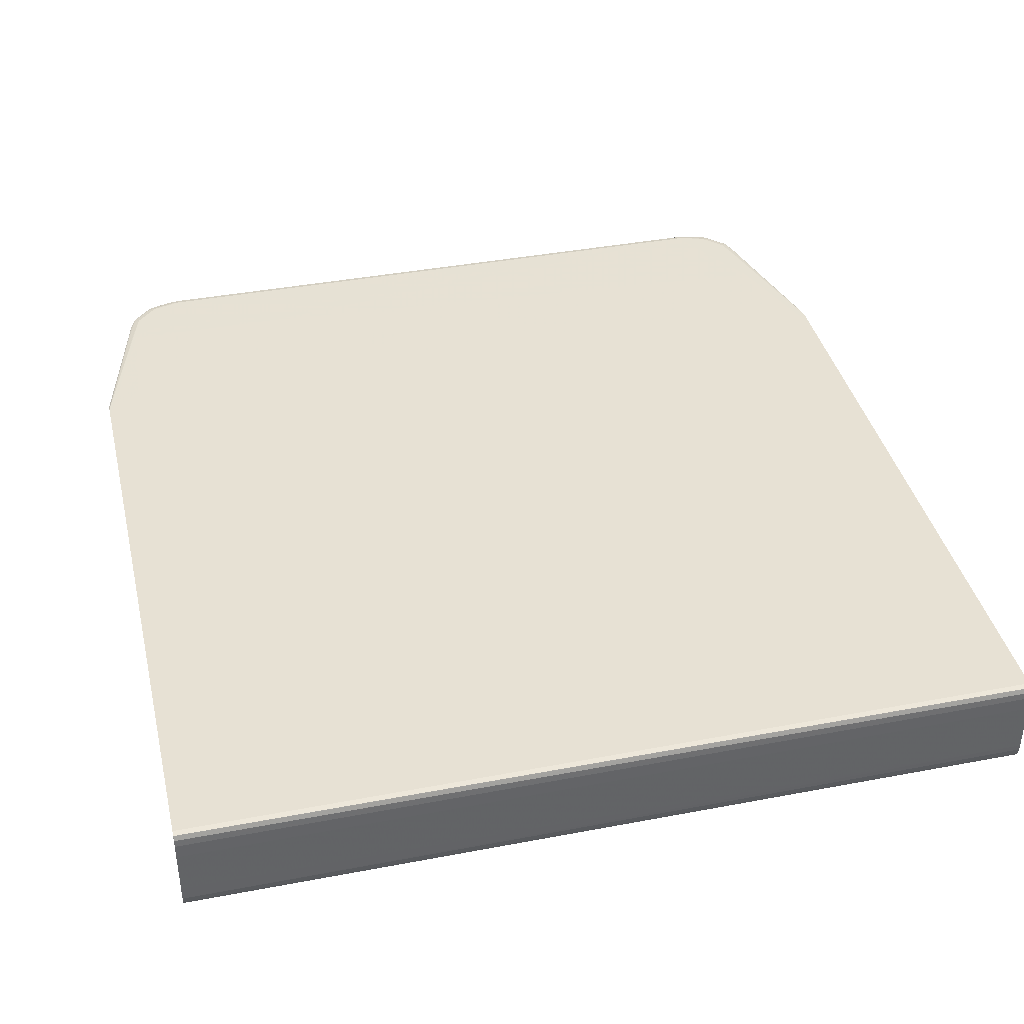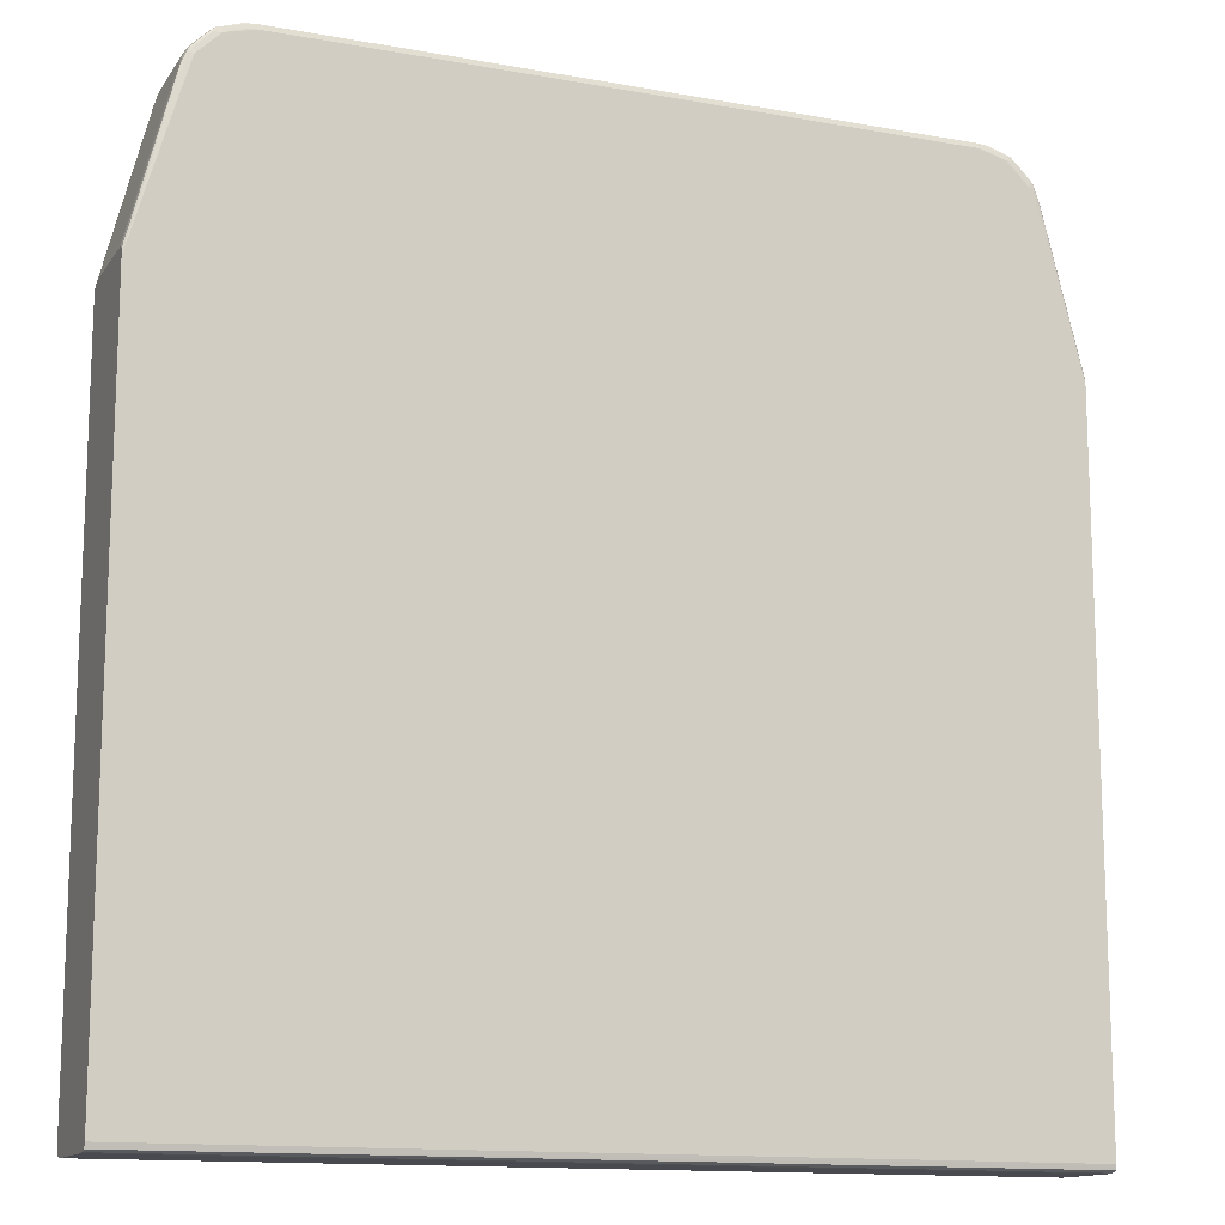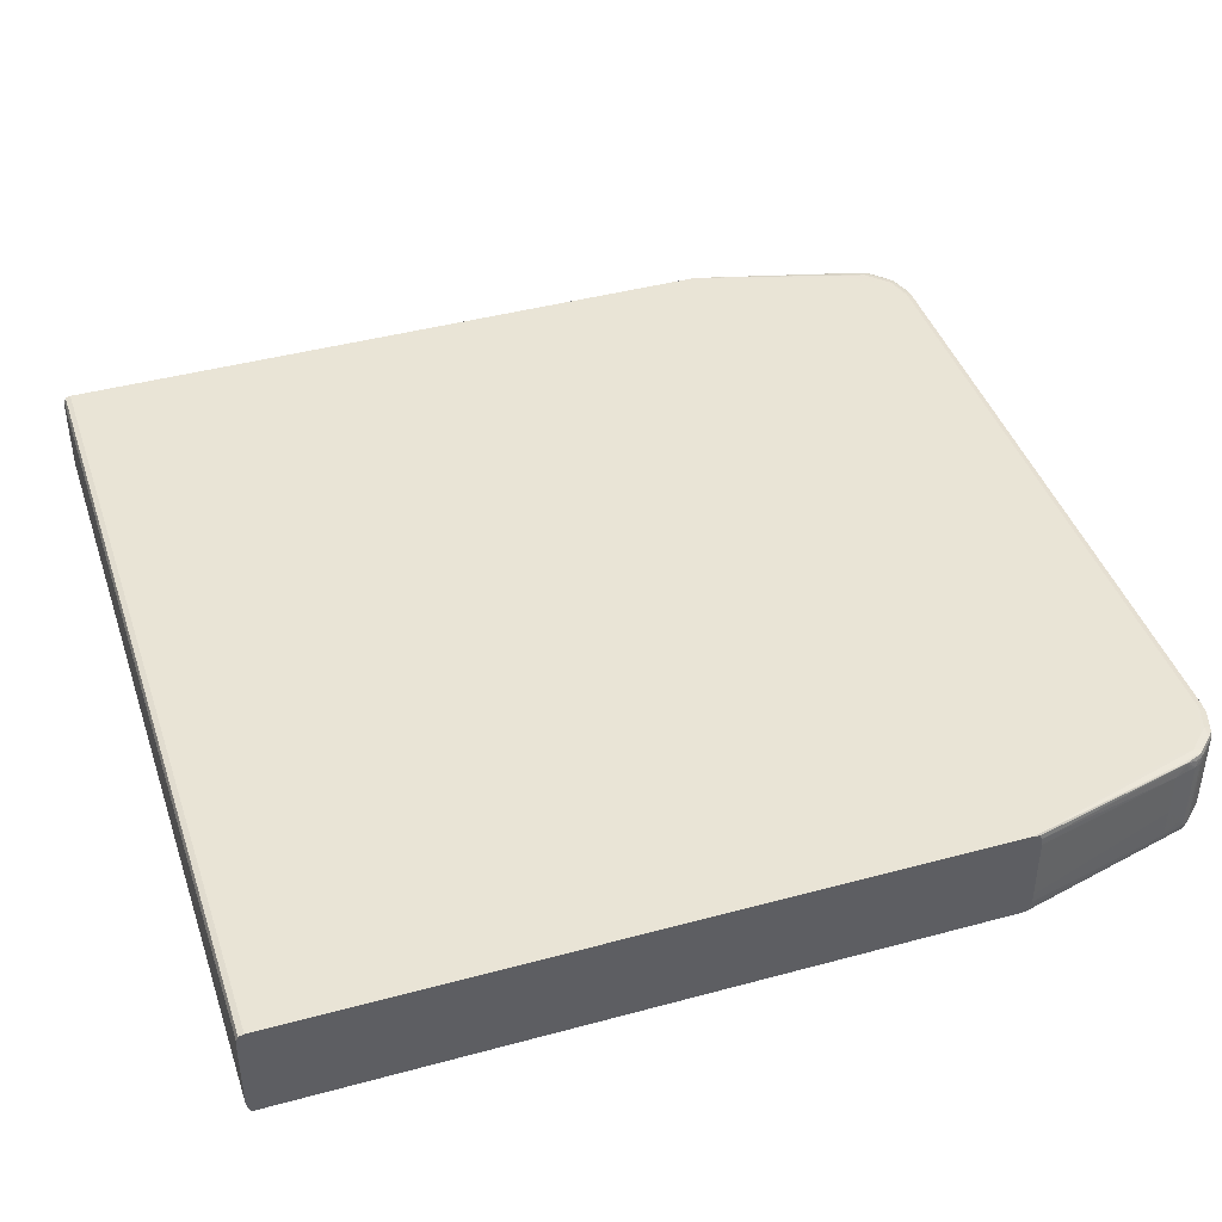
<metadata>
{"format":"obj","ext":"obj","renderer":"f3d","projection":"perspective","resolution":1024,"background":"white","views":[{"elev":39.4,"azim":166.7,"up":"+Y"},{"elev":-13.5,"azim":158.0,"up":"+Z"},{"elev":42.4,"azim":-108.0,"up":"+Y"}]}
</metadata>
<code>
v -0.01428 -0.0056 -0.01887
v -0.01428 -0.005601 -0.0185
v -0.01428 -0.005477 -0.01893
v -0.01262 -0.0056 -0.01887
v -0.01428 -0.005602 -0.01605
v 0.01433 -0.005602 -0.0185
v -0.01428 -0.00528 -0.01898
v 0.01433 -0.005477 -0.01893
v 0.01433 -0.005598 -0.01887
v 0.01433 -0.0056 -0.01886
v -0.01286 -0.005602 0.006244
v -0.01428 -0.005601 0.001393
v 0.01433 -0.005602 -0.01605
v -0.01428 -0.00523 -0.019
v 0.01433 -0.005233 -0.019
v -0.0109 -0.005601 0.01066
v -0.01262 -0.005601 0.009184
v -0.01428 -0.005601 0.003795
v 0.01286 -0.005602 0.006244
v 0.01433 -0.005601 0.003795
v -0.01428 -0.005035 -0.019
v 0.01433 -0.004741 -0.019
v 0.01433 -0.004498 -0.019
v -0.01103 -0.005598 0.01078
v -0.01183 -0.005599 0.01053
v -0.0119 -0.0056 0.01043
v -0.01262 -0.005601 0.009674
v -0.01262 -0.005601 0.00943
v 0.01066 -0.005601 0.01066
v -0.01298 -0.005599 0.008829
v -0.01428 -0.005599 0.00392
v 0.01262 -0.005601 0.009184
v 0.01433 -0.0056 0.003919
v 0.01298 -0.005599 0.008829
v 0.01262 -0.005601 0.009674
v -0.01428 -0.003271 -0.019
v 0.01433 -0.003271 -0.019
v 0.01433 -0.003028 -0.019
v -0.0109 -0.005476 0.01085
v -0.01113 -0.005491 0.01082
v -0.01199 -0.005597 0.01052
v 0.01103 -0.005598 0.01078
v -0.01225 -0.005599 0.01029
v -0.01213 -0.005599 0.01034
v -0.01274 -0.005598 0.009796
v -0.01274 -0.005599 0.009675
v 0.0119 -0.0056 0.01043
v -0.01301 -0.005419 0.009185
v -0.01428 -0.005578 0.003949
v 0.01433 -0.005475 0.004009
v 0.01299 -0.005372 0.009322
v 0.01301 -0.005419 0.009185
v 0.01274 -0.005598 0.009796
v 0.01274 -0.005599 0.009675
v 0.01225 -0.005599 0.01029
v 0.01213 -0.005599 0.01034
v -0.01428 -0.002782 -0.019
v 0.01433 -0.002782 -0.019
v -0.01066 -0.005232 0.01091
v -0.0109 -0.00523 0.01091
v 0.0109 -0.005476 0.01085
v -0.01115 -0.005232 0.01088
v -0.01139 -0.005405 0.01079
v -0.01152 -0.005355 0.01078
v -0.0119 -0.005501 0.01059
v -0.01206 -0.005435 0.01057
v -0.01213 -0.0055 0.01046
v 0.01183 -0.005599 0.01053
v 0.01199 -0.005597 0.01052
v 0.01113 -0.005491 0.01082
v -0.01229 -0.005475 0.01033
v -0.01254 -0.005477 0.01008
v -0.01266 -0.005477 0.00996
v -0.01277 -0.005476 0.009838
v -0.01299 -0.005372 0.009322
v -0.01428 -0.00548 0.00402
v 0.01433 -0.005231 0.004095
v 0.01309 -0.005231 0.008939
v 0.01303 -0.005231 0.009186
v 0.0129 -0.005232 0.009674
v 0.01277 -0.005476 0.009838
v 0.01266 -0.005477 0.00996
v 0.01254 -0.005477 0.01008
v 0.01229 -0.005475 0.01033
v 0.01214 -0.0055 0.01046
v -0.01428 -0.002537 -0.01898
v 0.01433 -0.002537 -0.01898
v -0.01066 -0.004986 0.01091
v 0.01066 -0.005232 0.01091
v -0.0109 -0.00327 0.01091
v -0.01115 -0.004986 0.01088
v 0.0109 -0.005231 0.01091
v -0.01152 -0.004496 0.01078
v -0.01164 -0.004251 0.01075
v -0.01188 -0.004497 0.01068
v -0.01188 -0.005231 0.01068
v -0.01208 -0.00523 0.01059
v -0.01221 -0.005231 0.01049
v 0.01206 -0.005435 0.01057
v 0.01152 -0.005355 0.01078
v 0.01139 -0.005405 0.01079
v 0.01115 -0.005232 0.01088
v -0.0127 -0.00523 0.01
v -0.01233 -0.005231 0.01037
v -0.0128 -0.005231 0.009879
v -0.0129 -0.005232 0.009674
v -0.0131 -0.005231 0.008939
v -0.01428 -0.005398 0.004051
v 0.01433 -0.004251 0.004096
v 0.01309 -0.004251 0.008941
v 0.01303 -0.003026 0.009185
v 0.0129 -0.003761 0.009676
v 0.0129 -0.004986 0.009675
v 0.0128 -0.005231 0.009879
v 0.0127 -0.00523 0.01
v 0.01233 -0.005231 0.01037
v -0.01428 -0.002404 -0.01893
v 0.01384 -0.002372 -0.01892
v 0.01433 -0.002372 -0.01892
v 0.01433 -0.002374 -0.01891
v -0.01066 -0.003516 0.01091
v 0.01066 -0.004986 0.01091
v -0.0109 -0.002782 0.01091
v -0.01115 -0.003516 0.01088
v 0.01115 -0.004986 0.01088
v 0.0109 -0.00327 0.01091
v -0.01152 -0.003026 0.01078
v -0.01188 -0.002781 0.01068
v -0.01208 -0.004496 0.01059
v -0.01221 -0.004741 0.01049
v -0.01233 -0.004006 0.01037
v 0.01221 -0.005232 0.01049
v 0.01208 -0.00523 0.01059
v 0.01188 -0.005231 0.01068
v 0.01164 -0.004251 0.01075
v 0.01152 -0.004496 0.01078
v -0.0127 -0.004741 0.01
v -0.0127 -0.003516 0.01
v -0.0128 -0.00474 0.009879
v -0.0129 -0.003761 0.009676
v -0.0129 -0.004986 0.009675
v -0.01296 -0.004984 0.009453
v -0.01296 -0.004741 0.009453
v -0.0131 -0.004251 0.008941
v -0.01428 -0.004908 0.004112
v -0.01428 -0.005231 0.004111
v 0.01433 -0.00278 0.004095
v 0.01309 -0.00278 0.008939
v 0.01303 -0.002781 0.009184
v 0.01299 -0.00278 0.009331
v 0.0129 -0.003025 0.009675
v 0.0128 -0.003271 0.009879
v 0.0128 -0.004741 0.009879
v 0.0127 -0.004741 0.01
v 0.01233 -0.004006 0.01037
v -0.01428 -0.002373 -0.01891
v -0.01428 -0.002339 -0.01878
v 0.01433 -0.002331 -0.01874
v -0.01066 -0.002781 0.01091
v 0.01066 -0.003516 0.01091
v -0.0109 -0.002536 0.01089
v -0.01115 -0.002536 0.01087
v -0.01115 -0.00278 0.01088
v -0.01139 -0.00278 0.01081
v 0.01115 -0.003516 0.01088
v 0.0109 -0.002782 0.01091
v -0.01164 -0.002781 0.01075
v -0.01152 -0.002646 0.01078
v -0.01141 -0.002553 0.0108
v -0.01188 -0.002536 0.01066
v -0.01208 -0.002536 0.01058
v -0.01208 -0.002782 0.01059
v -0.01208 -0.003027 0.01059
v -0.01208 -0.004005 0.01059
v -0.01221 -0.00278 0.01049
v -0.01233 -0.00327 0.01037
v 0.01221 -0.004741 0.01049
v 0.01208 -0.004496 0.01059
v 0.01188 -0.002781 0.01068
v 0.01152 -0.003026 0.01078
v -0.0127 -0.002781 0.01
v -0.0128 -0.003271 0.009879
v -0.0129 -0.003025 0.009675
v -0.01296 -0.002781 0.009453
v -0.01296 -0.00425 0.009453
v -0.0131 -0.00278 0.008939
v -0.01428 -0.002781 0.004112
v -0.01428 -0.004251 0.004113
v 0.01433 -0.002535 0.004075
v 0.01302 -0.002536 0.009183
v 0.01299 -0.002535 0.00932
v 0.0129 -0.00278 0.009674
v 0.0128 -0.002782 0.009877
v 0.0127 -0.002781 0.01
v 0.0127 -0.00425 0.01
v 0.01233 -0.00327 0.01037
v 0.01221 -0.00278 0.01049
v -0.01428 -0.002331 -0.01874
v 0.01433 -0.002331 -0.0185
v -0.01428 -0.00233 -0.01855
v 0.01066 -0.002781 0.01091
v -0.0109 -0.002373 0.01083
v -0.01115 -0.002379 0.01081
v 0.0109 -0.002536 0.01089
v 0.008205 -0.002371 0.01083
v -0.01134 -0.002395 0.01079
v -0.0115 -0.002484 0.01077
v 0.01115 -0.00278 0.01088
v 0.01139 -0.00278 0.01081
v 0.01115 -0.002536 0.01087
v -0.01205 -0.002388 0.01056
v -0.0122 -0.002535 0.01048
v -0.01257 -0.002536 0.01012
v 0.01208 -0.004005 0.01059
v 0.01208 -0.002782 0.01059
v 0.01208 -0.002536 0.01058
v 0.01188 -0.002536 0.01066
v 0.01141 -0.002553 0.0108
v 0.01152 -0.002646 0.01078
v 0.01164 -0.002781 0.01075
v -0.01269 -0.002536 0.009994
v -0.01279 -0.002535 0.009872
v -0.0128 -0.002781 0.009877
v -0.0129 -0.00278 0.009674
v -0.01299 -0.002535 0.00932
v -0.01302 -0.002536 0.009183
v -0.01428 -0.002537 0.004092
v -0.01428 -0.002707 0.004106
v 0.01433 -0.002372 0.003984
v 0.01298 -0.002411 0.009309
v 0.01288 -0.002536 0.009673
v 0.01279 -0.002535 0.009872
v 0.01269 -0.002536 0.009994
v 0.01245 -0.002537 0.01024
v 0.01233 -0.002781 0.01037
v 0.0122 -0.002535 0.01048
v 0.01433 -0.002329 -0.01727
v -0.01428 -0.00233 -0.0183
v -0.0109 -0.00233 0.01066
v -0.01115 -0.002338 0.01065
v -0.01188 -0.002373 0.01059
v 0.01115 -0.002379 0.01081
v 0.0109 -0.002373 0.01083
v 0.01066 -0.002371 0.01083
v 0.0115 -0.002484 0.01077
v 0.01134 -0.002395 0.01079
v -0.01213 -0.002364 0.01041
v -0.01229 -0.002388 0.01033
v -0.01188 -0.002332 0.01041
v -0.01254 -0.002387 0.01009
v 0.01205 -0.002388 0.01056
v -0.01277 -0.002385 0.009842
v -0.01288 -0.002536 0.009673
v -0.01298 -0.002413 0.00931
v -0.01428 -0.002372 0.003997
v 0.01433 -0.002332 0.003793
v 0.013 -0.002398 0.009184
v 0.01277 -0.002385 0.009842
v 0.01254 -0.002387 0.01009
v 0.01229 -0.002388 0.01033
v 0.01311 -0.002329 0.004775
v 0.01433 -0.00233 0.003303
v -0.01428 -0.002329 -0.01752
v -0.01428 -0.002329 -0.006982
v -0.01311 -0.002329 0.004775
v -0.01286 -0.002329 0.007224
v -0.01262 -0.00233 0.009184
v -0.01164 -0.00233 0.01041
v 0.0109 -0.00233 0.01066
v 0.007227 -0.00233 0.008449
v 0.01115 -0.002338 0.01065
v 0.01188 -0.002373 0.01059
v -0.01213 -0.002331 0.01017
v -0.01262 -0.002365 0.009922
v 0.01188 -0.002332 0.01041
v 0.01213 -0.002364 0.01041
v -0.0128 -0.002373 0.009673
v -0.013 -0.002398 0.009184
v -0.01262 -0.002331 0.009675
v -0.01428 -0.002331 0.003795
v 0.01433 -0.002331 0.003795
v 0.01303 -0.002377 0.00894
v 0.0128 -0.002373 0.009673
v 0.01262 -0.002331 0.009675
v 0.01262 -0.002365 0.009922
v 0.01286 -0.00233 0.008449
v -0.01428 -0.002329 -0.002134
v -0.01428 -0.00233 0.001835
v -0.01428 -0.00233 0.00306
v -0.01428 -0.00233 0.003746
v -0.01286 -0.002331 0.008694
v -0.01237 -0.002331 0.009919
v 0.01164 -0.00233 0.01041
v 0.01213 -0.002331 0.01017
v -0.01286 -0.002335 0.008939
v -0.01303 -0.002377 0.00894
v 0.01286 -0.002335 0.008939
v 0.01262 -0.00233 0.009184
v 0.01237 -0.002331 0.009919
f 1 2 5
f 1 5 12
f 1 12 18
f 1 18 31
f 1 31 49
f 1 49 76
f 1 76 108
f 1 108 146
f 1 146 145
f 1 145 188
f 1 188 187
f 1 187 228
f 1 228 227
f 1 227 255
f 1 255 280
f 1 280 290
f 1 290 289
f 1 289 288
f 1 288 287
f 1 287 264
f 1 264 263
f 1 263 238
f 1 238 200
f 1 200 198
f 1 198 157
f 1 157 156
f 1 156 117
f 1 117 86
f 1 86 57
f 1 57 36
f 1 36 21
f 1 21 14
f 1 14 7
f 1 7 3
f 1 3 8
f 1 8 4
f 1 4 10
f 1 10 6
f 1 6 2
f 2 6 13
f 2 13 5
f 3 7 8
f 4 8 9
f 4 9 10
f 5 11 12
f 5 13 19
f 5 19 11
f 6 10 8
f 6 8 15
f 6 15 23
f 6 23 38
f 6 38 58
f 6 58 87
f 6 87 120
f 6 120 158
f 6 158 199
f 6 199 237
f 6 237 262
f 6 262 256
f 6 256 229
f 6 229 189
f 6 189 147
f 6 147 109
f 6 109 77
f 6 77 50
f 6 50 33
f 6 33 20
f 6 20 13
f 7 14 15
f 7 15 8
f 8 10 9
f 11 16 17
f 11 17 18
f 11 18 12
f 11 19 29
f 11 29 16
f 13 20 19
f 14 21 15
f 15 22 23
f 15 21 22
f 16 24 25
f 16 25 26
f 16 26 27
f 16 27 28
f 16 28 17
f 16 29 42
f 16 42 24
f 17 28 18
f 18 30 31
f 18 28 27
f 18 27 30
f 19 20 32
f 19 32 29
f 20 33 34
f 20 34 35
f 20 35 32
f 21 36 37
f 21 37 22
f 22 37 38
f 22 38 23
f 24 39 40
f 24 40 41
f 24 41 25
f 24 42 61
f 24 61 39
f 25 41 43
f 25 43 44
f 25 44 26
f 26 44 27
f 27 44 43
f 27 43 45
f 27 45 46
f 27 46 30
f 29 32 35
f 29 35 47
f 29 47 42
f 30 46 45
f 30 45 31
f 31 48 49
f 31 45 48
f 33 50 51
f 33 51 52
f 33 52 53
f 33 53 34
f 34 53 54
f 34 54 35
f 35 54 53
f 35 53 55
f 35 55 56
f 35 56 47
f 36 57 38
f 36 38 37
f 38 57 58
f 39 59 60
f 39 60 40
f 39 61 89
f 39 89 59
f 40 60 62
f 40 62 63
f 40 63 41
f 41 63 64
f 41 64 65
f 41 65 66
f 41 66 67
f 41 67 43
f 42 47 68
f 42 68 69
f 42 69 70
f 42 70 61
f 43 67 71
f 43 71 72
f 43 72 45
f 45 72 73
f 45 73 74
f 45 74 75
f 45 75 48
f 47 56 68
f 48 75 49
f 49 75 76
f 50 77 51
f 51 77 78
f 51 78 79
f 51 79 80
f 51 80 81
f 51 81 53
f 51 53 52
f 53 81 82
f 53 82 83
f 53 83 55
f 55 84 85
f 55 85 69
f 55 69 68
f 55 68 56
f 55 83 84
f 57 86 87
f 57 87 58
f 59 88 60
f 59 89 122
f 59 122 88
f 60 88 90
f 60 90 91
f 60 91 62
f 61 70 92
f 61 92 89
f 62 91 64
f 62 64 63
f 64 91 93
f 64 93 94
f 64 94 95
f 64 95 96
f 64 96 66
f 64 66 65
f 66 96 97
f 66 97 98
f 66 98 71
f 66 71 67
f 69 85 99
f 69 99 100
f 69 100 101
f 69 101 70
f 70 101 102
f 70 102 92
f 71 98 72
f 72 103 73
f 72 98 104
f 72 104 103
f 73 103 74
f 74 103 105
f 74 105 106
f 74 106 75
f 75 106 107
f 75 107 76
f 76 107 108
f 77 109 110
f 77 110 78
f 78 110 79
f 79 110 111
f 79 111 112
f 79 112 113
f 79 113 80
f 80 113 114
f 80 114 81
f 81 114 115
f 81 115 82
f 82 115 83
f 83 115 116
f 83 116 84
f 84 116 99
f 84 99 85
f 86 117 118
f 86 118 119
f 86 119 87
f 87 119 120
f 88 121 90
f 88 122 160
f 88 160 121
f 89 92 122
f 90 123 124
f 90 124 91
f 90 121 123
f 91 124 127
f 91 127 93
f 92 102 125
f 92 125 126
f 92 126 122
f 93 127 128
f 93 128 94
f 94 128 95
f 95 128 129
f 95 129 97
f 95 97 96
f 97 129 98
f 98 130 131
f 98 131 104
f 98 129 174
f 98 174 130
f 99 116 132
f 99 132 133
f 99 133 134
f 99 134 100
f 100 135 136
f 100 136 125
f 100 125 102
f 100 102 101
f 100 134 135
f 103 137 105
f 103 104 137
f 104 131 138
f 104 138 137
f 105 137 138
f 105 138 139
f 105 139 140
f 105 140 141
f 105 141 106
f 106 141 142
f 106 142 107
f 107 142 143
f 107 143 144
f 107 144 145
f 107 145 146
f 107 146 108
f 109 147 148
f 109 148 110
f 110 148 111
f 111 149 150
f 111 150 112
f 111 148 149
f 112 150 151
f 112 151 152
f 112 152 153
f 112 153 114
f 112 114 113
f 114 153 195
f 114 195 154
f 114 154 115
f 115 154 116
f 116 155 132
f 116 154 155
f 117 156 118
f 118 156 157
f 118 157 119
f 119 158 120
f 119 157 158
f 121 159 123
f 121 160 201
f 121 201 159
f 122 126 160
f 123 161 162
f 123 162 163
f 123 163 124
f 123 159 161
f 124 163 164
f 124 164 127
f 125 165 126
f 125 136 180
f 125 180 165
f 126 166 160
f 126 165 166
f 127 164 167
f 127 167 128
f 128 167 168
f 128 168 169
f 128 169 170
f 128 170 171
f 128 171 172
f 128 172 173
f 128 173 174
f 128 174 129
f 130 175 131
f 130 174 175
f 131 175 176
f 131 176 181
f 131 181 138
f 132 155 177
f 132 177 214
f 132 214 178
f 132 178 133
f 133 178 134
f 134 178 179
f 134 179 135
f 135 179 136
f 136 179 180
f 138 181 182
f 138 182 139
f 139 182 140
f 140 183 184
f 140 184 185
f 140 185 143
f 140 143 141
f 140 182 183
f 141 143 142
f 143 185 144
f 144 185 184
f 144 184 186
f 144 186 187
f 144 187 188
f 144 188 145
f 147 189 148
f 148 190 149
f 148 189 190
f 149 190 191
f 149 191 150
f 150 191 192
f 150 192 151
f 151 192 193
f 151 193 152
f 152 193 194
f 152 194 195
f 152 195 153
f 154 195 155
f 155 196 197
f 155 197 177
f 155 195 194
f 155 194 196
f 157 198 158
f 158 198 200
f 158 200 238
f 158 238 199
f 159 201 204
f 159 204 161
f 160 166 201
f 161 202 203
f 161 203 162
f 161 204 244
f 161 244 205
f 161 205 202
f 162 203 206
f 162 206 207
f 162 207 169
f 162 169 163
f 163 169 168
f 163 168 164
f 164 168 167
f 165 208 166
f 165 180 209
f 165 209 208
f 166 204 201
f 166 208 210
f 166 210 204
f 169 207 170
f 170 207 211
f 170 211 171
f 171 211 212
f 171 212 175
f 171 175 172
f 172 175 173
f 173 175 174
f 175 212 213
f 175 213 181
f 175 181 176
f 177 197 214
f 178 214 179
f 179 214 215
f 179 215 216
f 179 216 217
f 179 217 218
f 179 218 219
f 179 219 220
f 179 220 180
f 180 220 209
f 181 213 221
f 181 221 222
f 181 222 223
f 181 223 182
f 182 223 224
f 182 224 183
f 183 224 184
f 184 224 225
f 184 225 186
f 186 225 226
f 186 226 227
f 186 227 228
f 186 228 187
f 189 229 230
f 189 230 190
f 190 230 191
f 191 230 192
f 192 231 232
f 192 232 193
f 192 230 231
f 193 232 194
f 194 232 233
f 194 233 234
f 194 234 235
f 194 235 196
f 196 235 197
f 197 235 236
f 197 236 215
f 197 215 214
f 199 238 237
f 202 239 240
f 202 240 203
f 202 205 239
f 203 240 241
f 203 241 206
f 204 210 242
f 204 242 243
f 204 243 244
f 205 244 269
f 205 269 239
f 206 241 211
f 206 211 207
f 208 209 219
f 208 219 218
f 208 218 210
f 209 220 219
f 210 218 245
f 210 245 246
f 210 246 242
f 211 247 248
f 211 248 212
f 211 241 249
f 211 249 247
f 212 248 213
f 213 250 221
f 213 248 250
f 215 236 216
f 216 251 217
f 216 236 251
f 217 251 245
f 217 245 218
f 221 252 222
f 221 250 252
f 222 252 253
f 222 253 224
f 222 224 223
f 224 253 254
f 224 254 225
f 225 254 226
f 226 254 227
f 227 254 255
f 229 256 257
f 229 257 230
f 230 258 231
f 230 257 258
f 231 258 232
f 232 258 233
f 233 258 259
f 233 259 260
f 233 260 234
f 234 260 236
f 234 236 235
f 236 260 251
f 237 261 262
f 237 238 263
f 237 263 264
f 237 264 265
f 237 265 261
f 239 266 267
f 239 267 268
f 239 268 249
f 239 249 240
f 239 269 286
f 239 286 270
f 239 270 266
f 240 249 241
f 242 271 243
f 242 246 272
f 242 272 271
f 243 269 244
f 243 271 269
f 245 251 246
f 246 251 272
f 247 249 273
f 247 273 279
f 247 279 274
f 247 274 250
f 247 250 248
f 249 268 273
f 250 274 252
f 251 275 272
f 251 260 276
f 251 276 275
f 252 277 278
f 252 278 254
f 252 254 253
f 252 274 279
f 252 279 277
f 254 278 255
f 255 278 280
f 256 262 281
f 256 281 257
f 257 281 282
f 257 282 283
f 257 283 258
f 258 284 285
f 258 285 259
f 258 283 284
f 259 285 276
f 259 276 260
f 261 286 262
f 261 265 266
f 261 266 270
f 261 270 286
f 262 286 281
f 264 287 265
f 265 287 288
f 265 288 289
f 265 289 266
f 266 289 290
f 266 290 267
f 267 290 291
f 267 291 279
f 267 279 292
f 267 292 273
f 267 273 268
f 269 271 275
f 269 275 293
f 269 293 286
f 271 272 275
f 273 292 279
f 275 276 294
f 275 294 293
f 276 285 284
f 276 284 294
f 277 279 295
f 277 295 296
f 277 296 278
f 278 296 280
f 279 291 290
f 279 290 280
f 279 280 295
f 280 296 295
f 281 297 283
f 281 283 282
f 281 286 284
f 281 284 297
f 283 297 284
f 284 298 299
f 284 299 294
f 284 286 298
f 286 293 294
f 286 294 298
f 294 299 298

</code>
